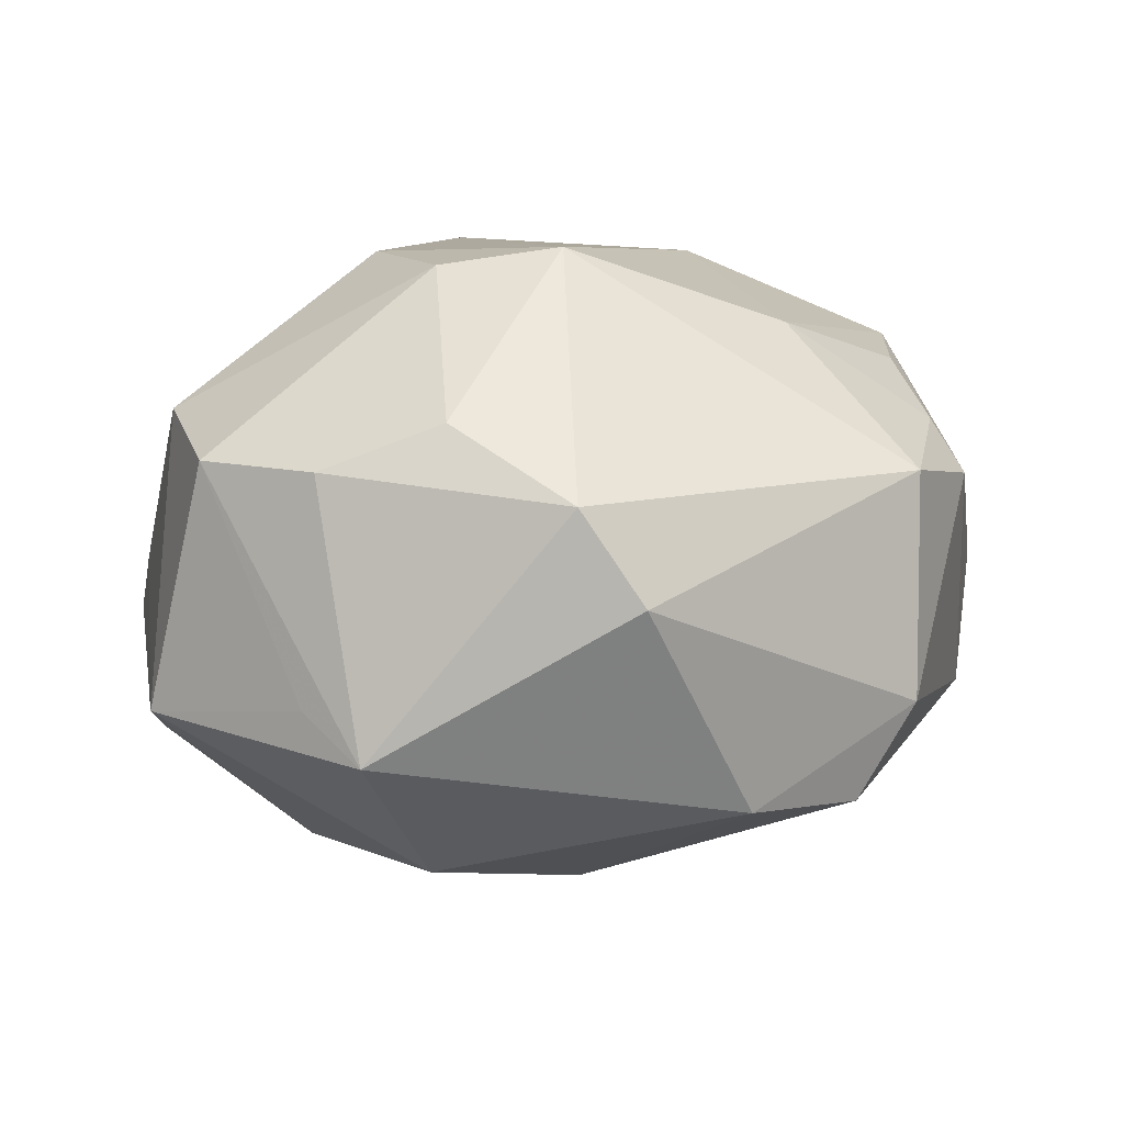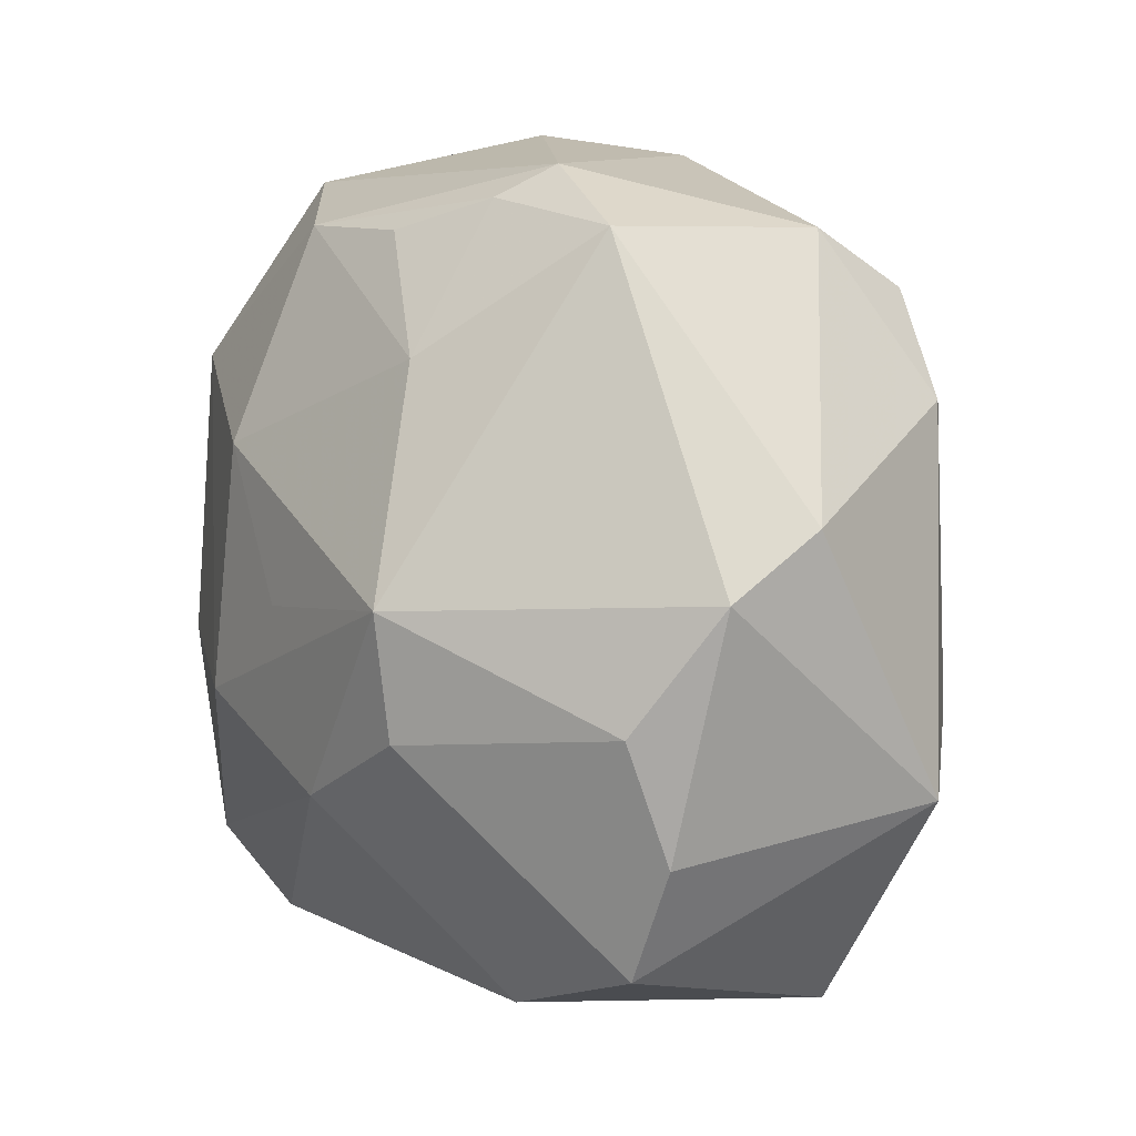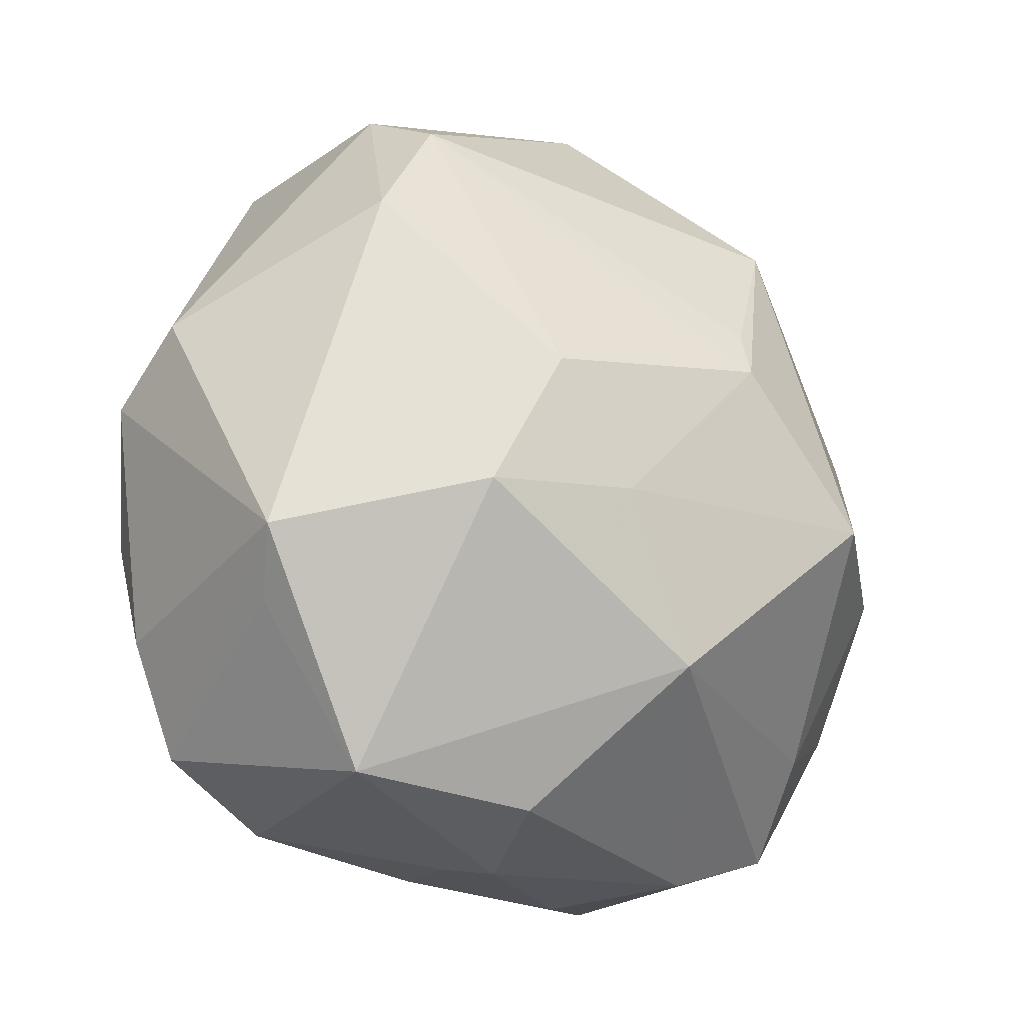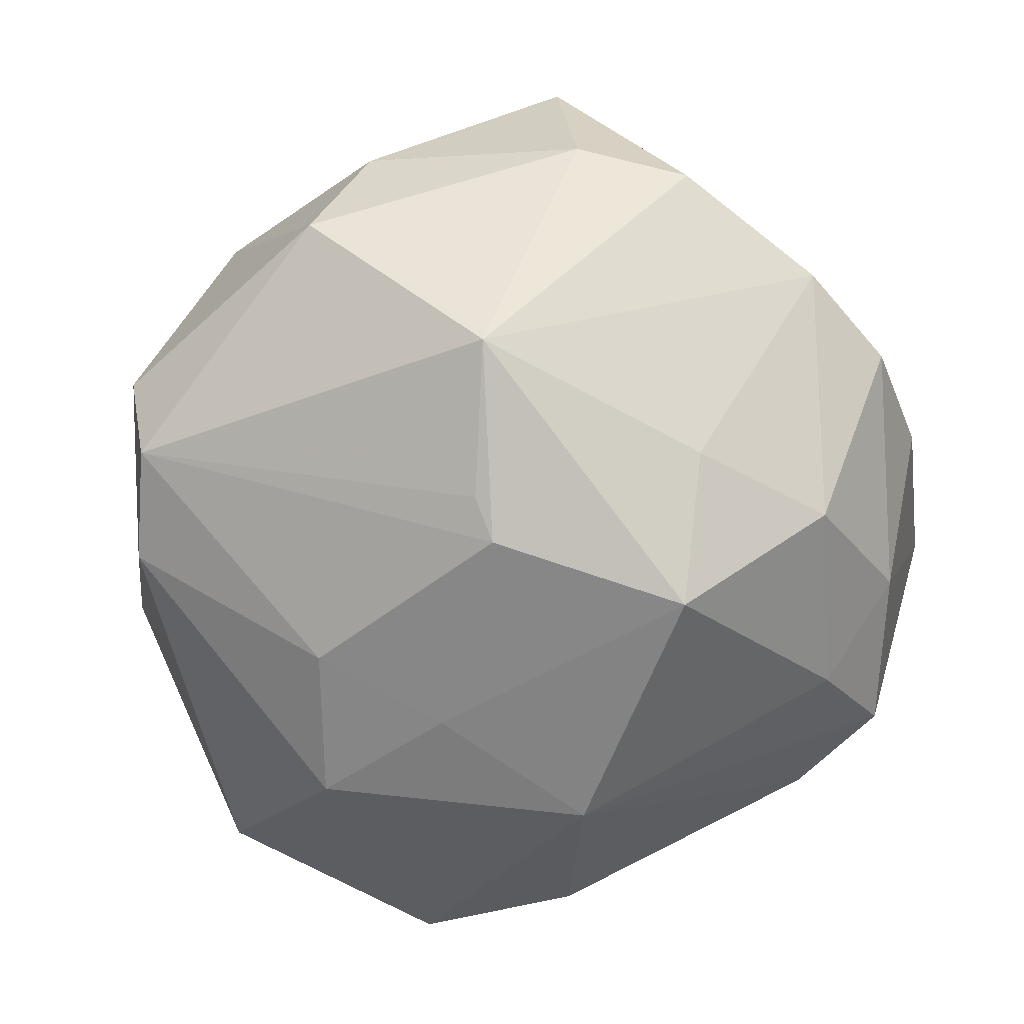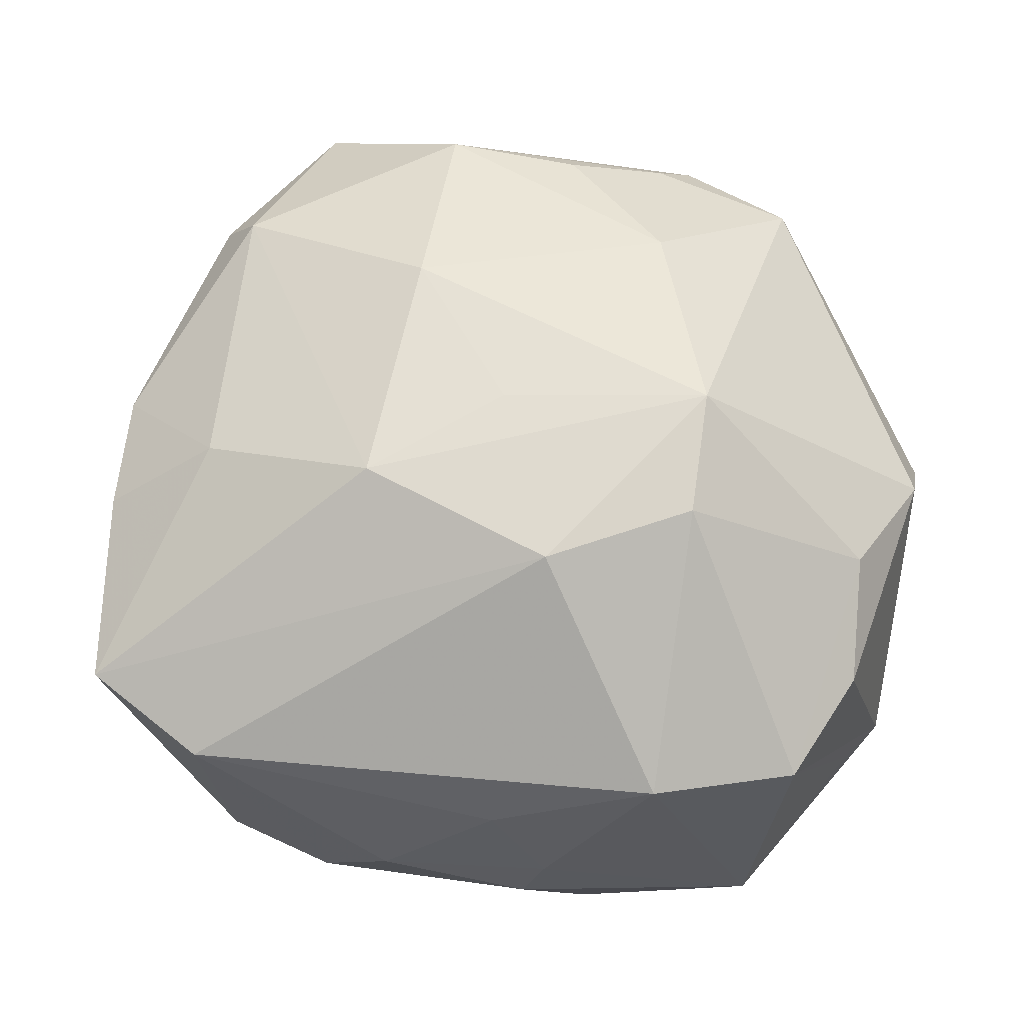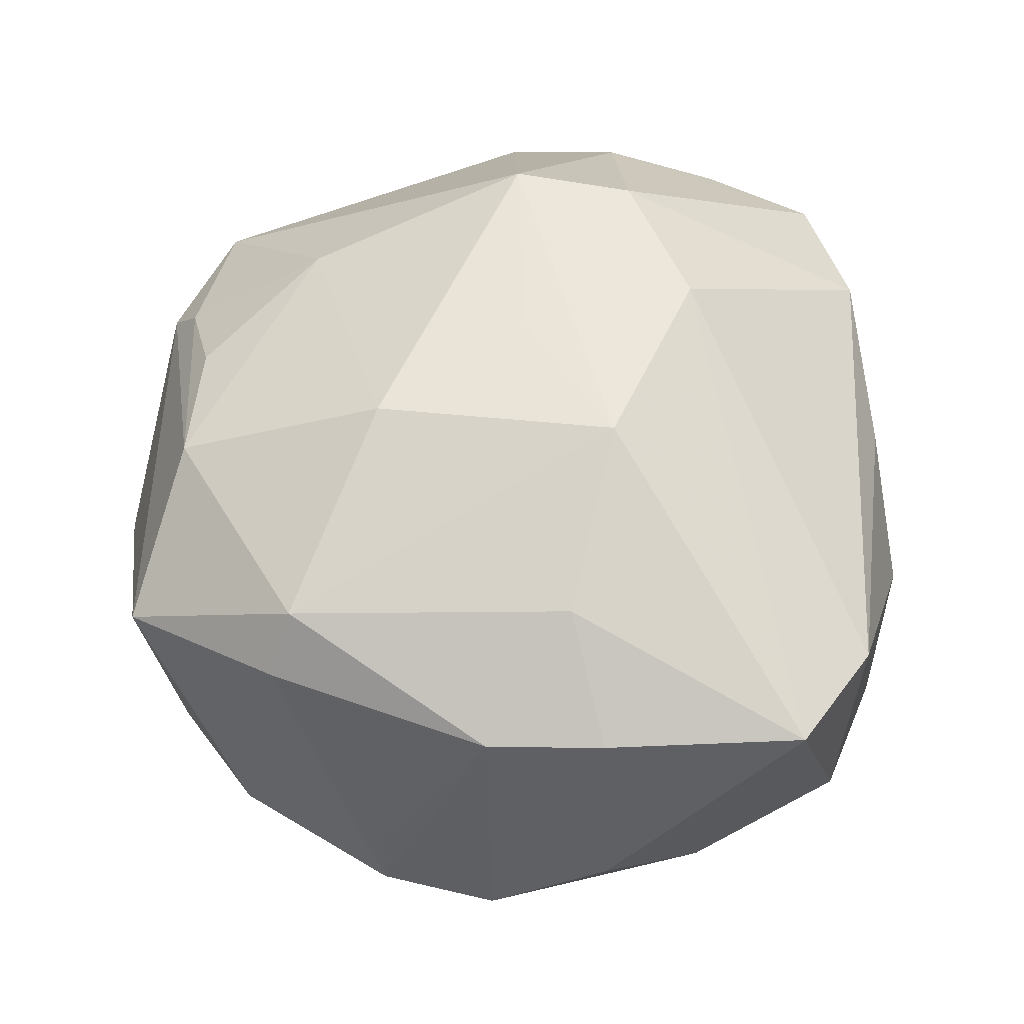
<metadata>
{"format":"obj","ext":"obj","renderer":"f3d","projection":"perspective","resolution":1024,"background":"white","views":[{"elev":11.8,"azim":90.5,"up":"+Z"},{"elev":6.5,"azim":55.0,"up":"+Y"},{"elev":-23.0,"azim":133.0,"up":"+Y"},{"elev":-73.7,"azim":-153.2,"up":"+Z"},{"elev":66.7,"azim":6.7,"up":"+Z"},{"elev":53.1,"azim":-87.3,"up":"+Z"}]}
</metadata>
<code>
v 0.0351 -0.03301 0.01586
v -0.03709 -0.0216 -0.01676
v -0.04328 0.01396 -0.004334
v -0.02657 0.04245 0.01232
v 0.01383 -0.0405 -0.01657
v -0.004298 0.04708 -0.001191
v -0.04208 -0.03099 0.01731
v 0.005988 -0.0179 0.03343
v 0.04666 0.003525 0.01351
v -0.03004 -0.03824 0.01563
v -0.04395 0.002306 0.01642
v -0.01076 0.0376 0.02277
v 0.002906 -0.04082 0.01214
v -0.001448 0.01356 -0.03465
v -0.03648 0.03015 -0.00869
v -0.009599 0.02789 -0.03109
v -0.0005239 0.0001319 0.03382
v 0.02116 0.00195 0.03522
v 0.01723 0.04333 0.01169
v -0.04747 0.00164 -0.01097
v 0.03055 -0.01141 -0.02718
v -0.01647 -0.006348 -0.03795
v -0.02483 0.005963 -0.03021
v -0.01408 -0.009893 0.03321
v 0.02318 0.003663 -0.02991
v -0.03257 -0.006078 0.02545
v -0.0469 -0.01098 -0.003943
v 0.006816 -0.04374 -0.004829
v 0.02006 -0.03776 0.0187
v 0.04085 -0.02135 0.0157
v 0.0321 0.03137 -0.01902
v -0.01677 -0.04169 -0.01097
v -0.02668 0.03828 -0.007327
v 0.003708 0.04503 -0.01369
v 0.01419 -0.008769 -0.03154
v -0.0116 0.01556 0.03199
v -0.0327 0.02365 0.02319
v 0.03858 0.02057 -0.01837
v 0.04281 -0.02284 -0.006986
v -0.03388 -0.007609 -0.02677
v 0.01365 0.0401 0.01682
v 0.04782 0.01001 0.004004
v 0.01453 0.02479 0.02695
v 0.0289 0.03726 0.01397
v -0.008871 -0.04378 0.0009459
v 0.00333 0.03701 0.02178
v 0.03158 0.03721 -0.008879
v -0.04436 0.01398 -0.01202
v 0.03221 -0.03902 -0.009904
v -0.03643 0.02558 0.01692
v 0.02087 -0.01079 0.03336
v 0.009029 -0.04259 0.001
v -0.04389 -0.01015 0.01708
v -0.02857 -0.03723 -0.01354
v -0.00104 0.008648 -0.03622
v 0.0468 -0.01693 -0.01167
v 0.005099 -0.02602 -0.03119
v -0.02579 -0.02744 -0.02143
v 0.04019 -0.008877 0.02037
f 18 44 43
f 56 38 42
f 27 20 2
f 22 57 58
f 58 57 54
f 54 2 58
f 5 57 49
f 47 44 42
f 42 38 47
f 47 38 31
f 43 44 41
f 9 56 42
f 42 44 9
f 44 18 9
f 8 18 24
f 49 1 29
f 27 2 7
f 7 2 54
f 7 8 24
f 39 1 49
f 49 56 39
f 39 56 1
f 49 57 21
f 21 56 49
f 38 56 21
f 40 23 22
f 40 2 20
f 22 58 40
f 40 58 2
f 48 40 20
f 23 40 48
f 16 48 15
f 23 48 16
f 22 23 16
f 54 57 32
f 57 5 32
f 44 47 19
f 19 41 44
f 36 37 24
f 36 18 43
f 33 16 15
f 59 9 18
f 1 56 30
f 56 9 30
f 30 59 1
f 9 59 30
f 18 8 51
f 1 59 51
f 51 59 18
f 51 29 1
f 8 29 51
f 24 37 26
f 26 7 24
f 11 26 37
f 11 20 27
f 11 48 20
f 11 3 48
f 38 21 25
f 31 38 25
f 28 32 5
f 28 5 49
f 13 29 10
f 10 7 54
f 54 32 10
f 10 29 8
f 8 7 10
f 24 18 17
f 17 36 24
f 18 36 17
f 12 36 43
f 37 36 12
f 41 19 12
f 34 33 6
f 16 33 34
f 31 16 34
f 6 19 34
f 34 19 47
f 34 47 31
f 50 11 37
f 3 11 50
f 15 48 50
f 48 3 50
f 7 26 53
f 26 11 53
f 27 7 53
f 53 11 27
f 35 25 21
f 35 57 22
f 35 21 57
f 22 16 55
f 55 35 22
f 25 35 55
f 31 25 55
f 49 29 52
f 52 28 49
f 52 29 13
f 13 10 45
f 45 52 13
f 28 52 45
f 32 28 45
f 45 10 32
f 43 41 46
f 46 12 43
f 41 12 46
f 37 12 4
f 4 50 37
f 6 33 4
f 4 33 15
f 15 50 4
f 4 19 6
f 4 12 19
f 14 16 31
f 31 55 14
f 14 55 16

</code>
